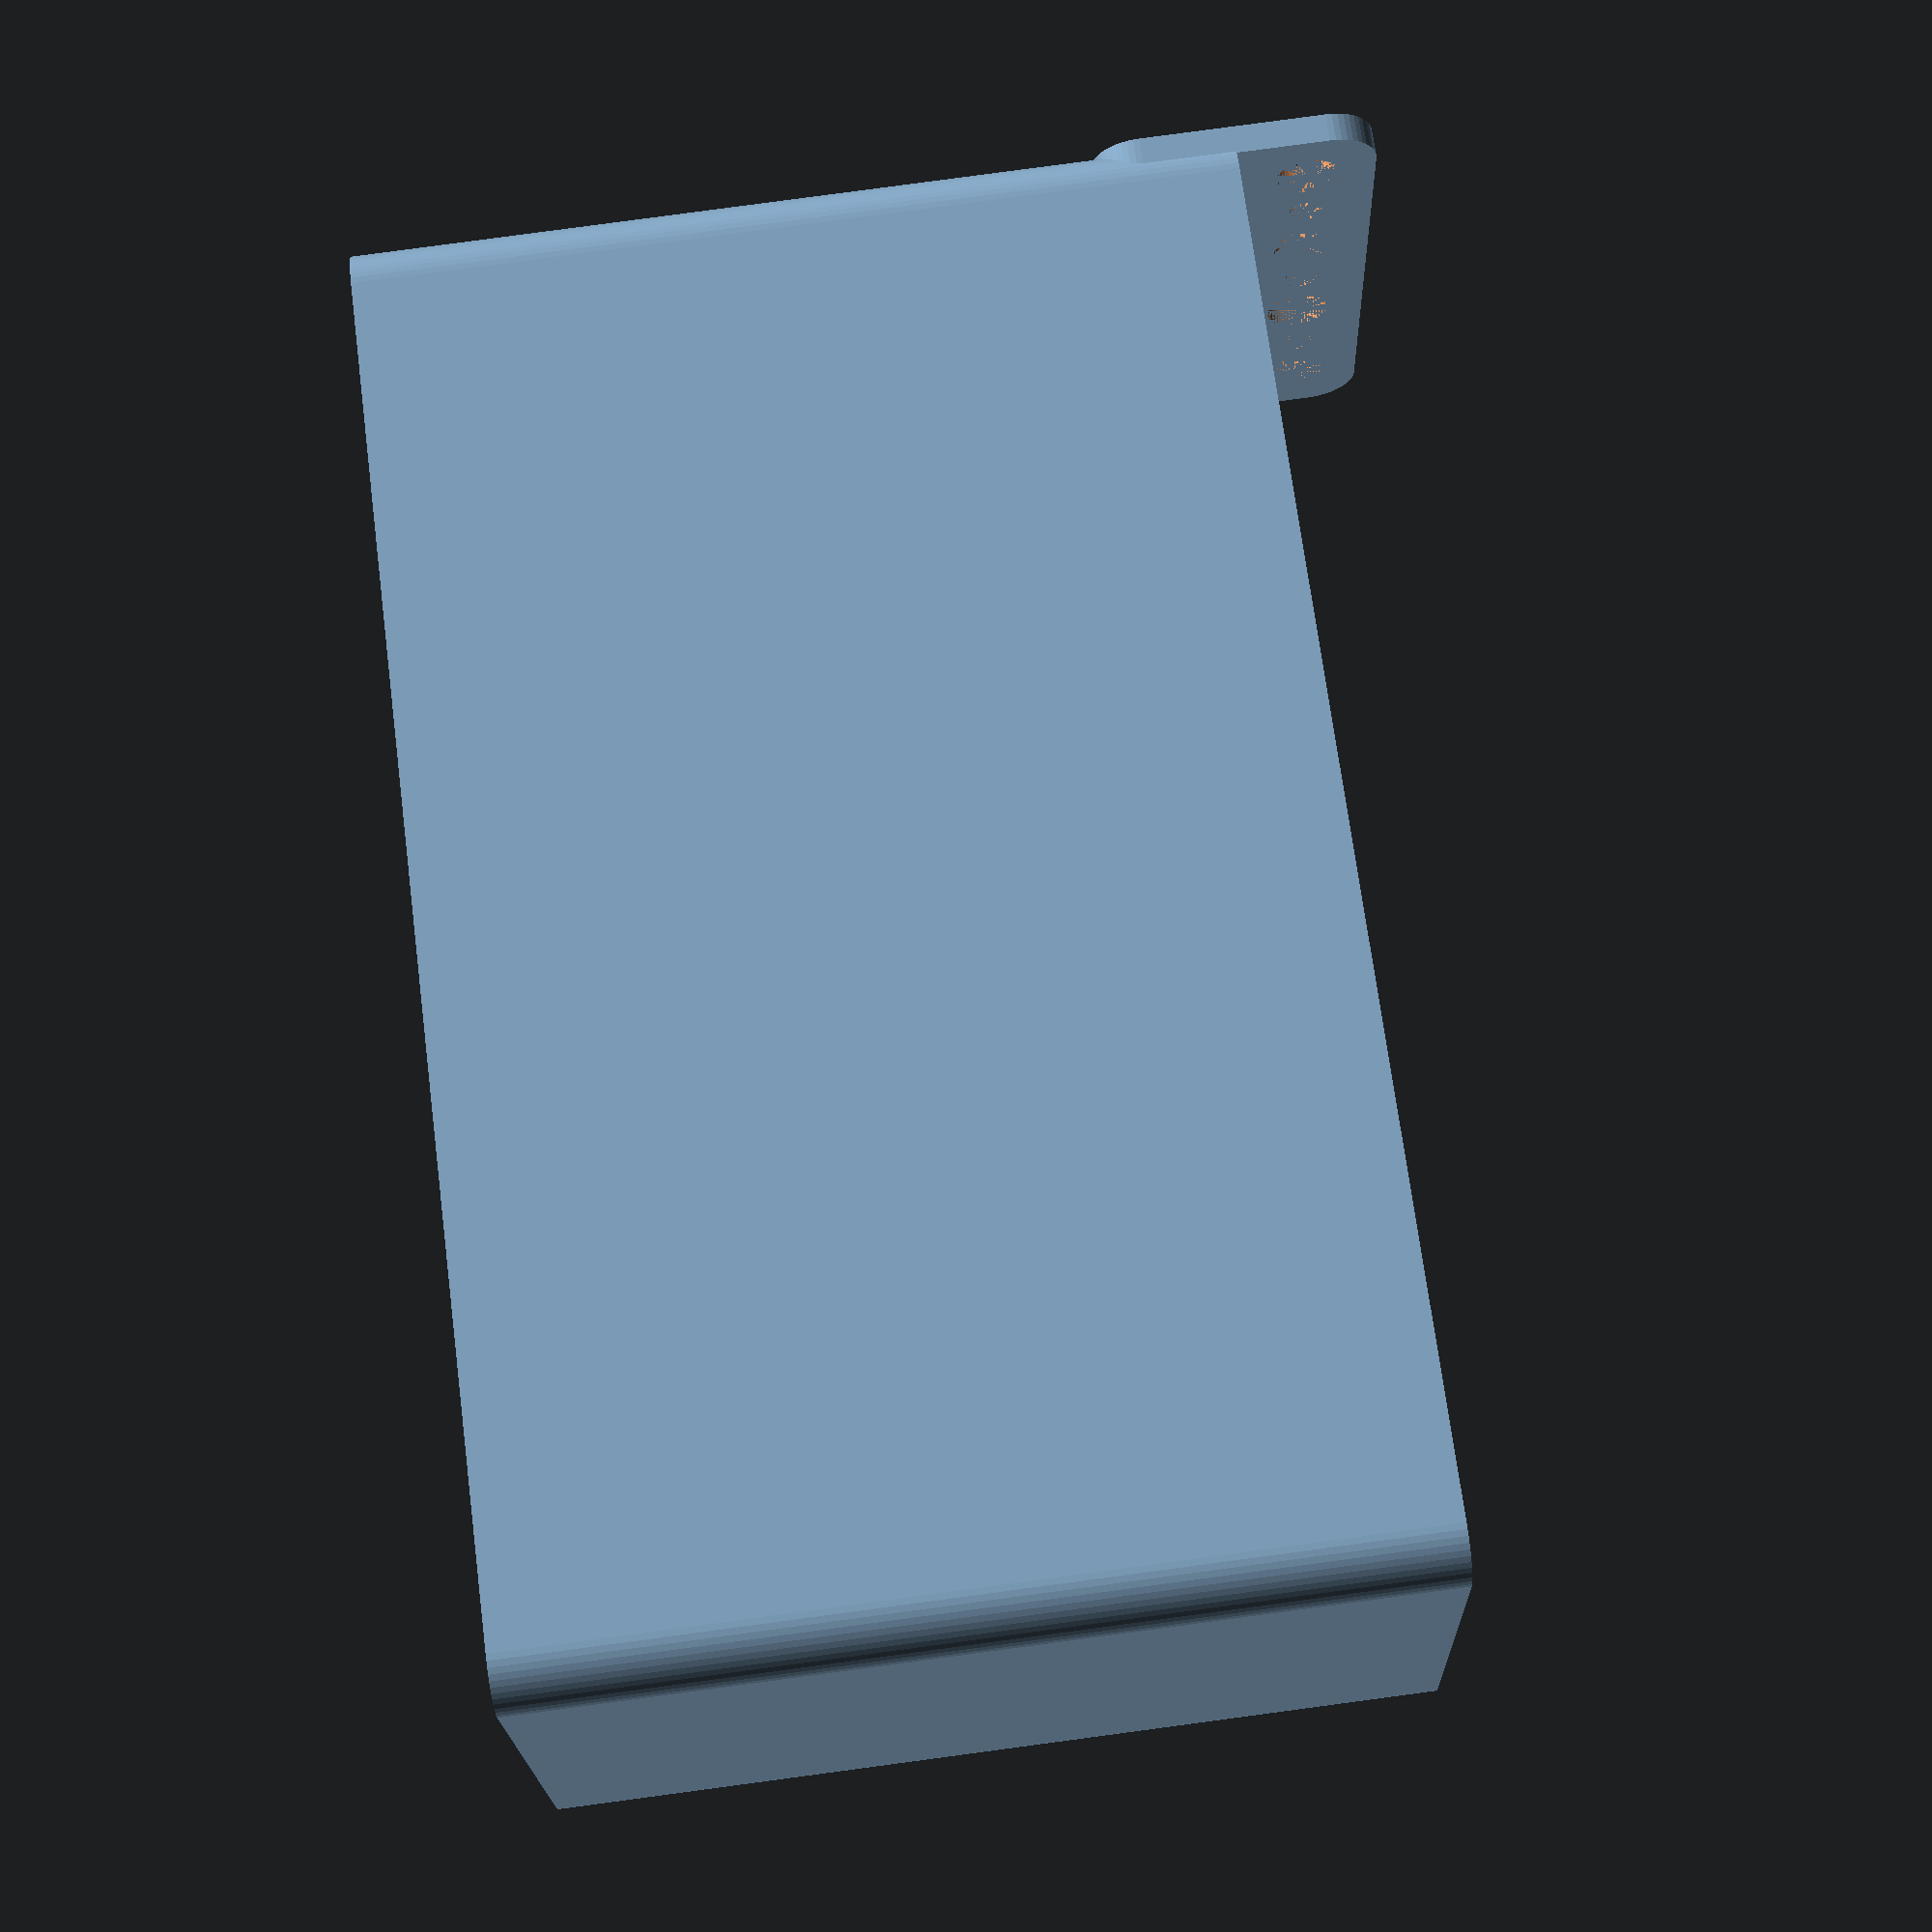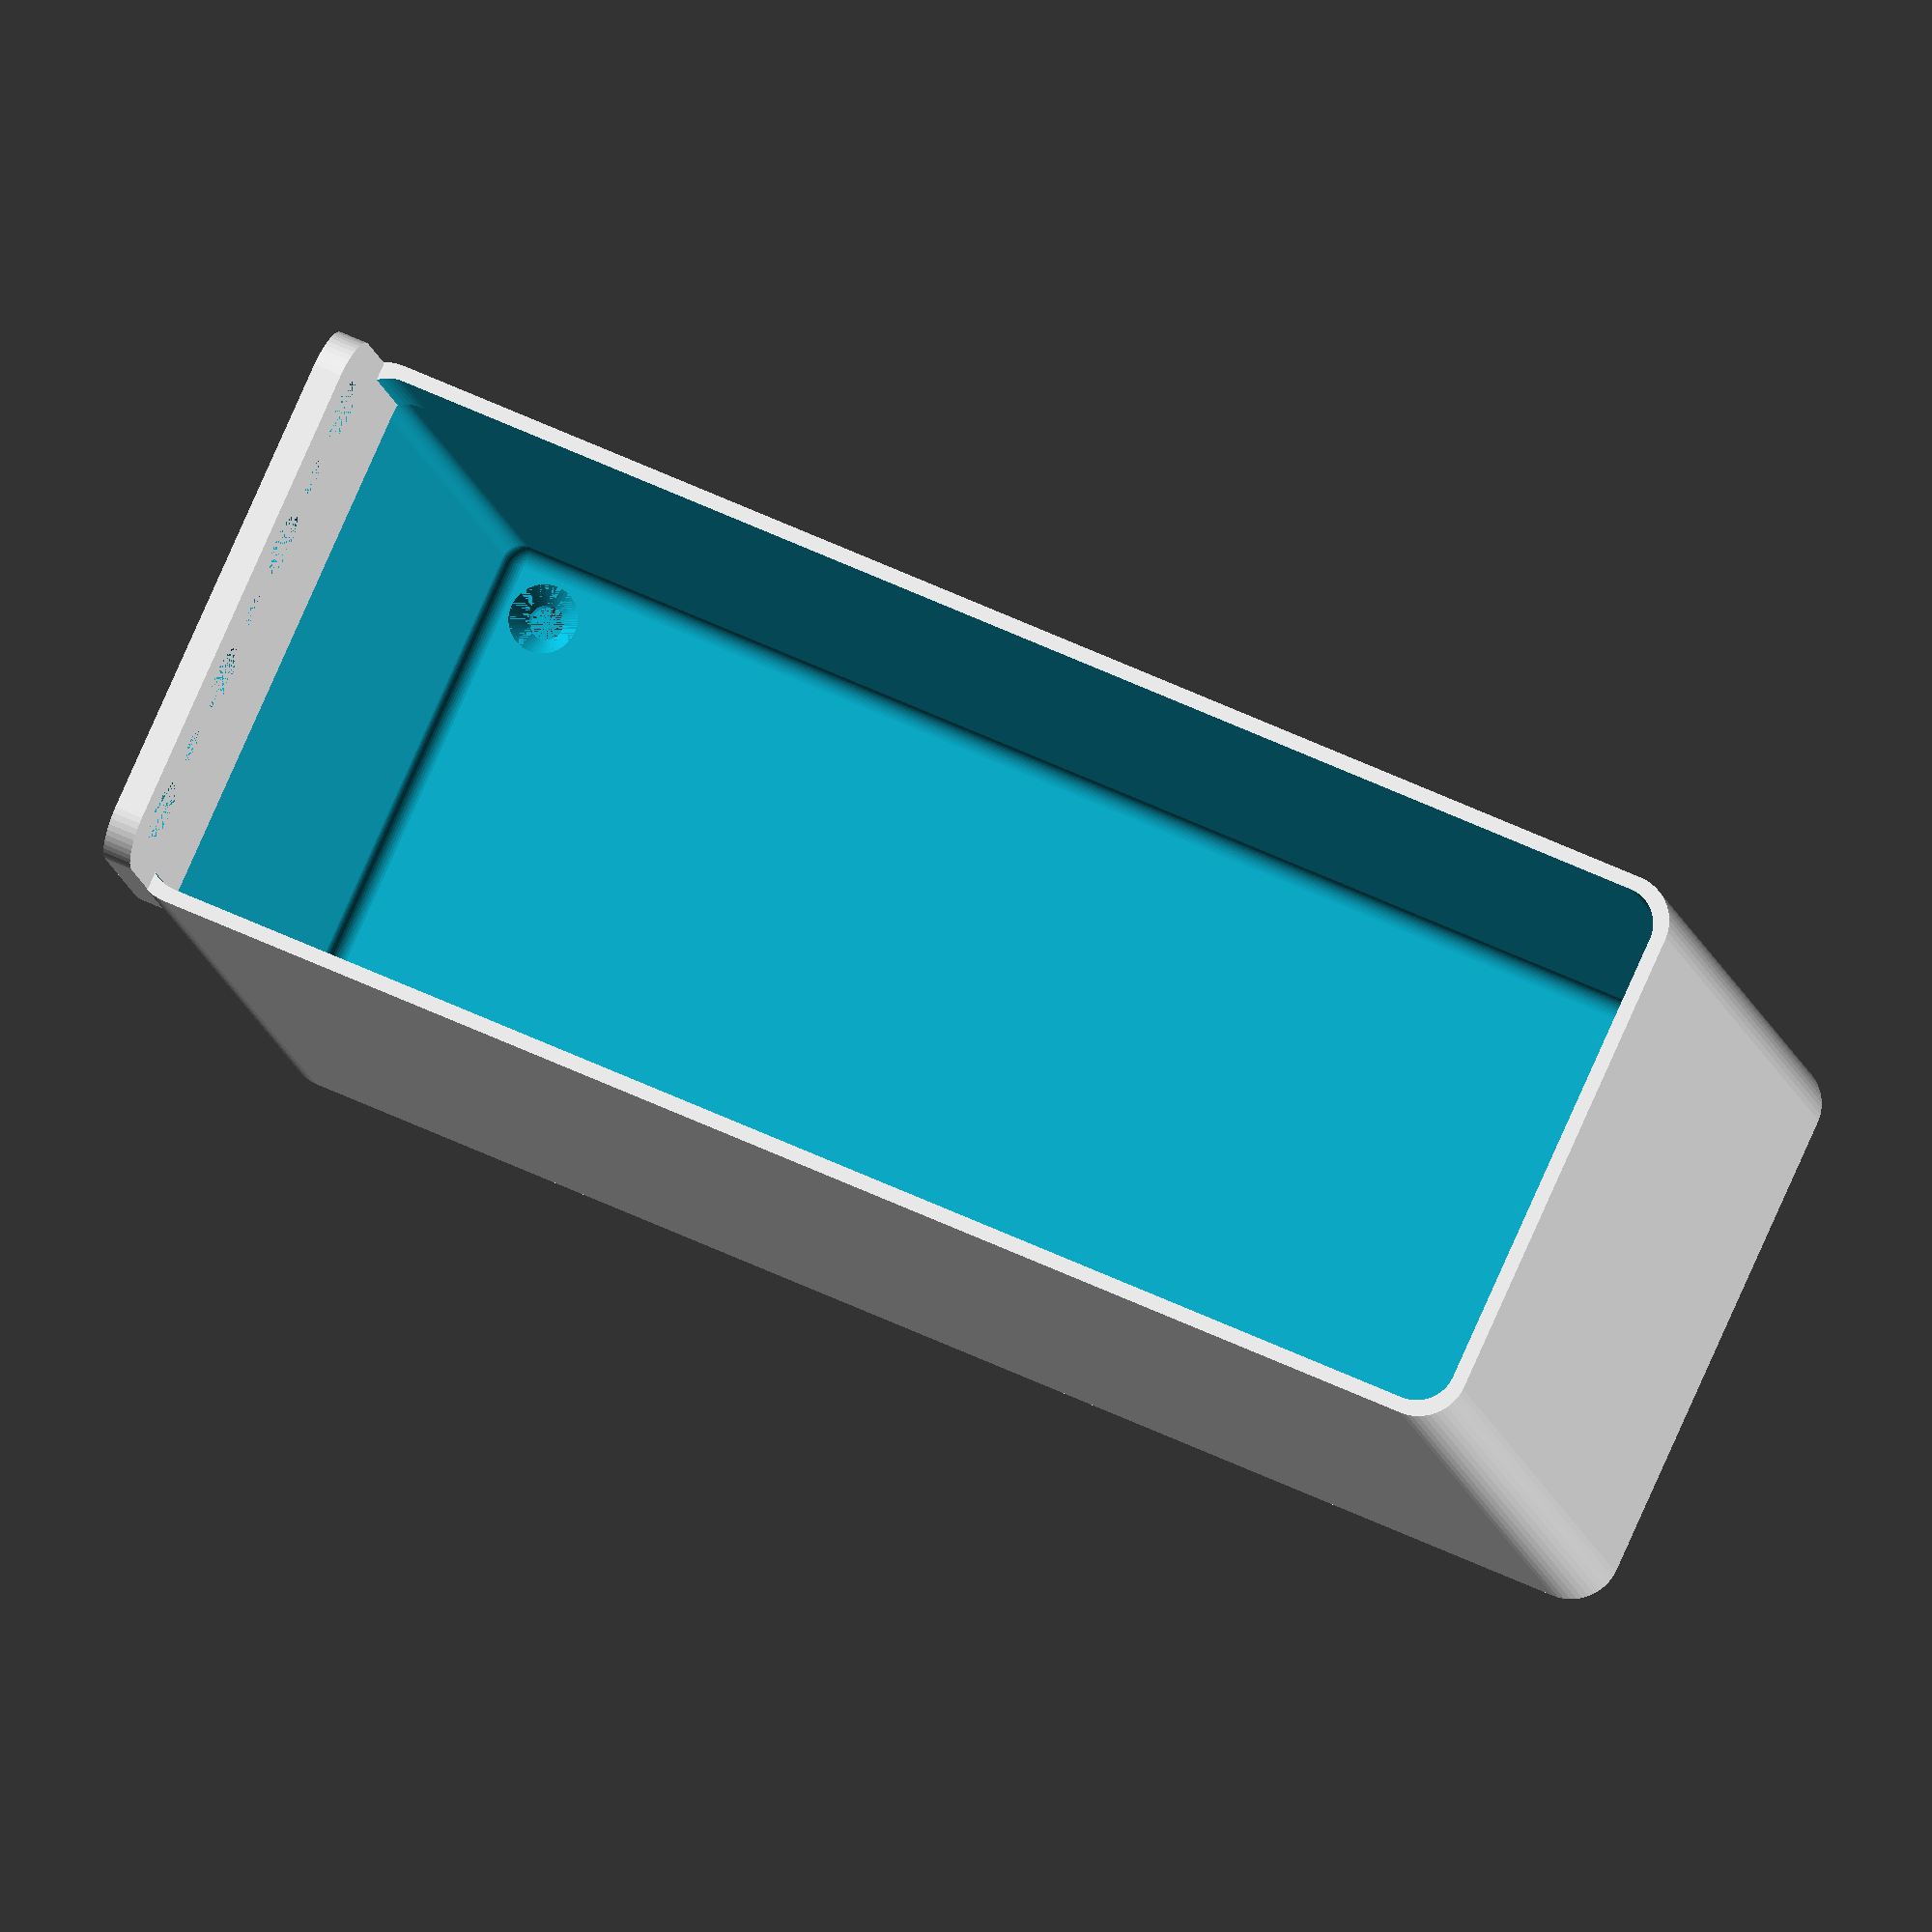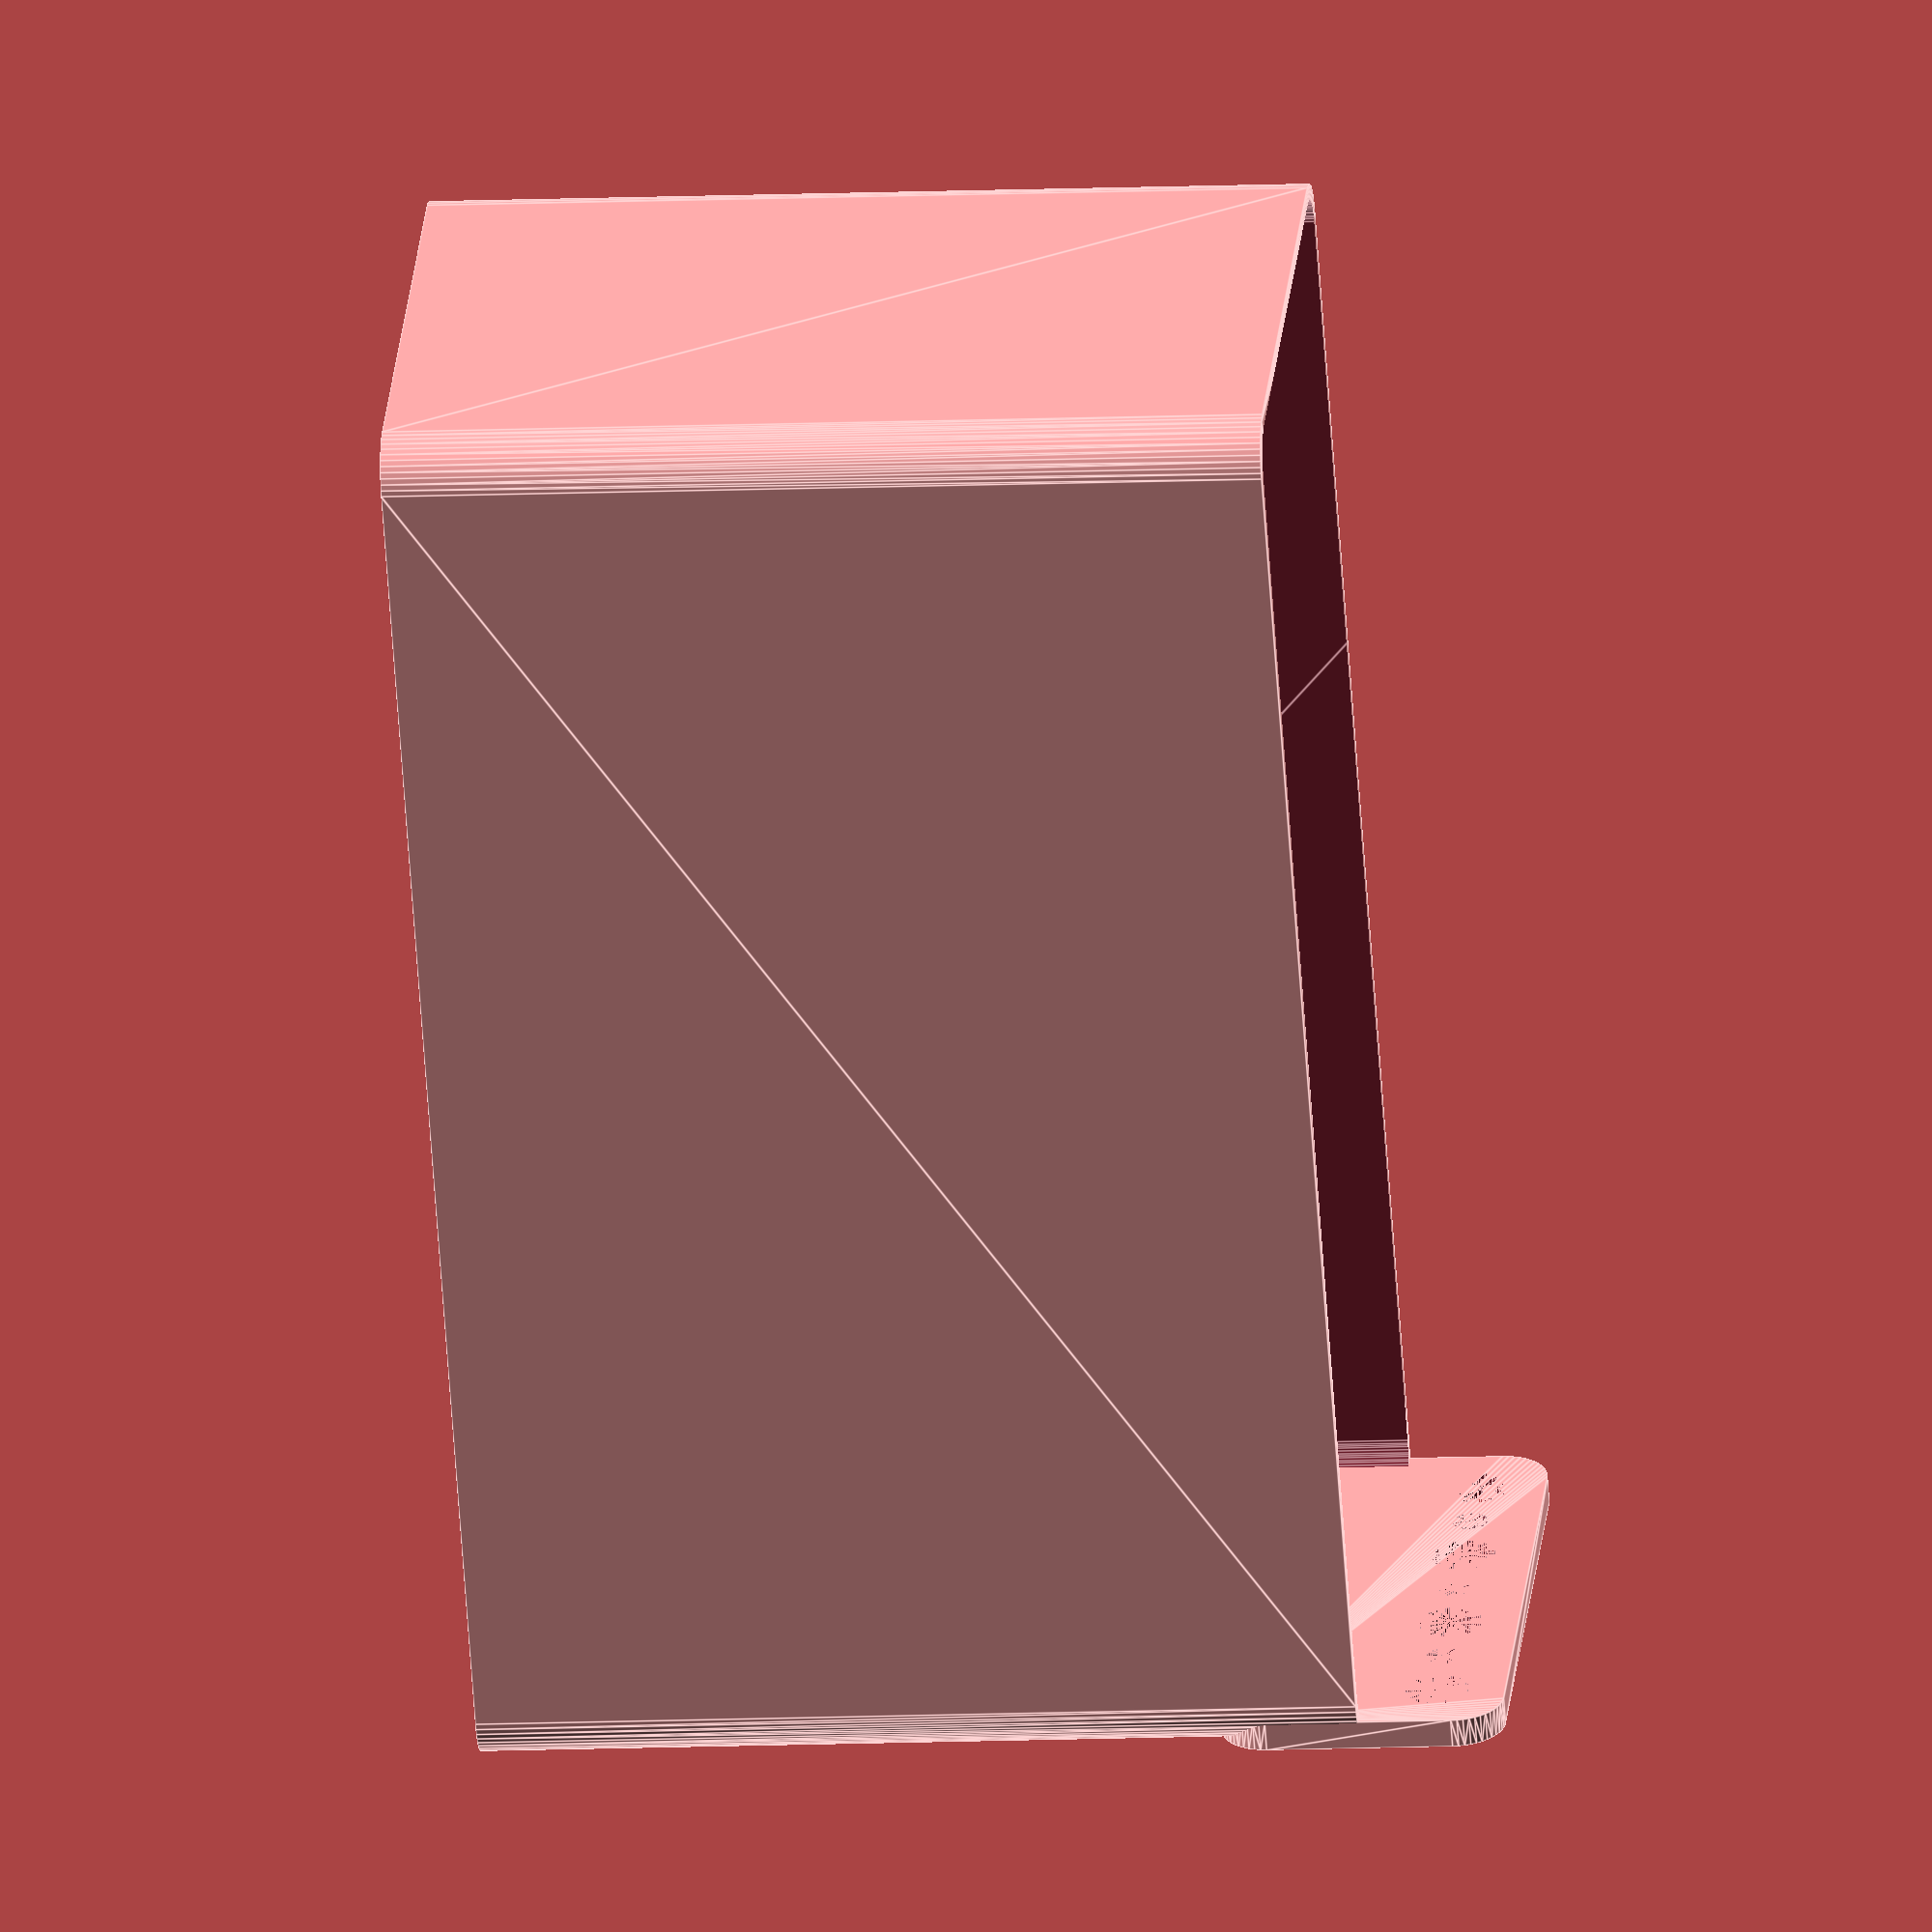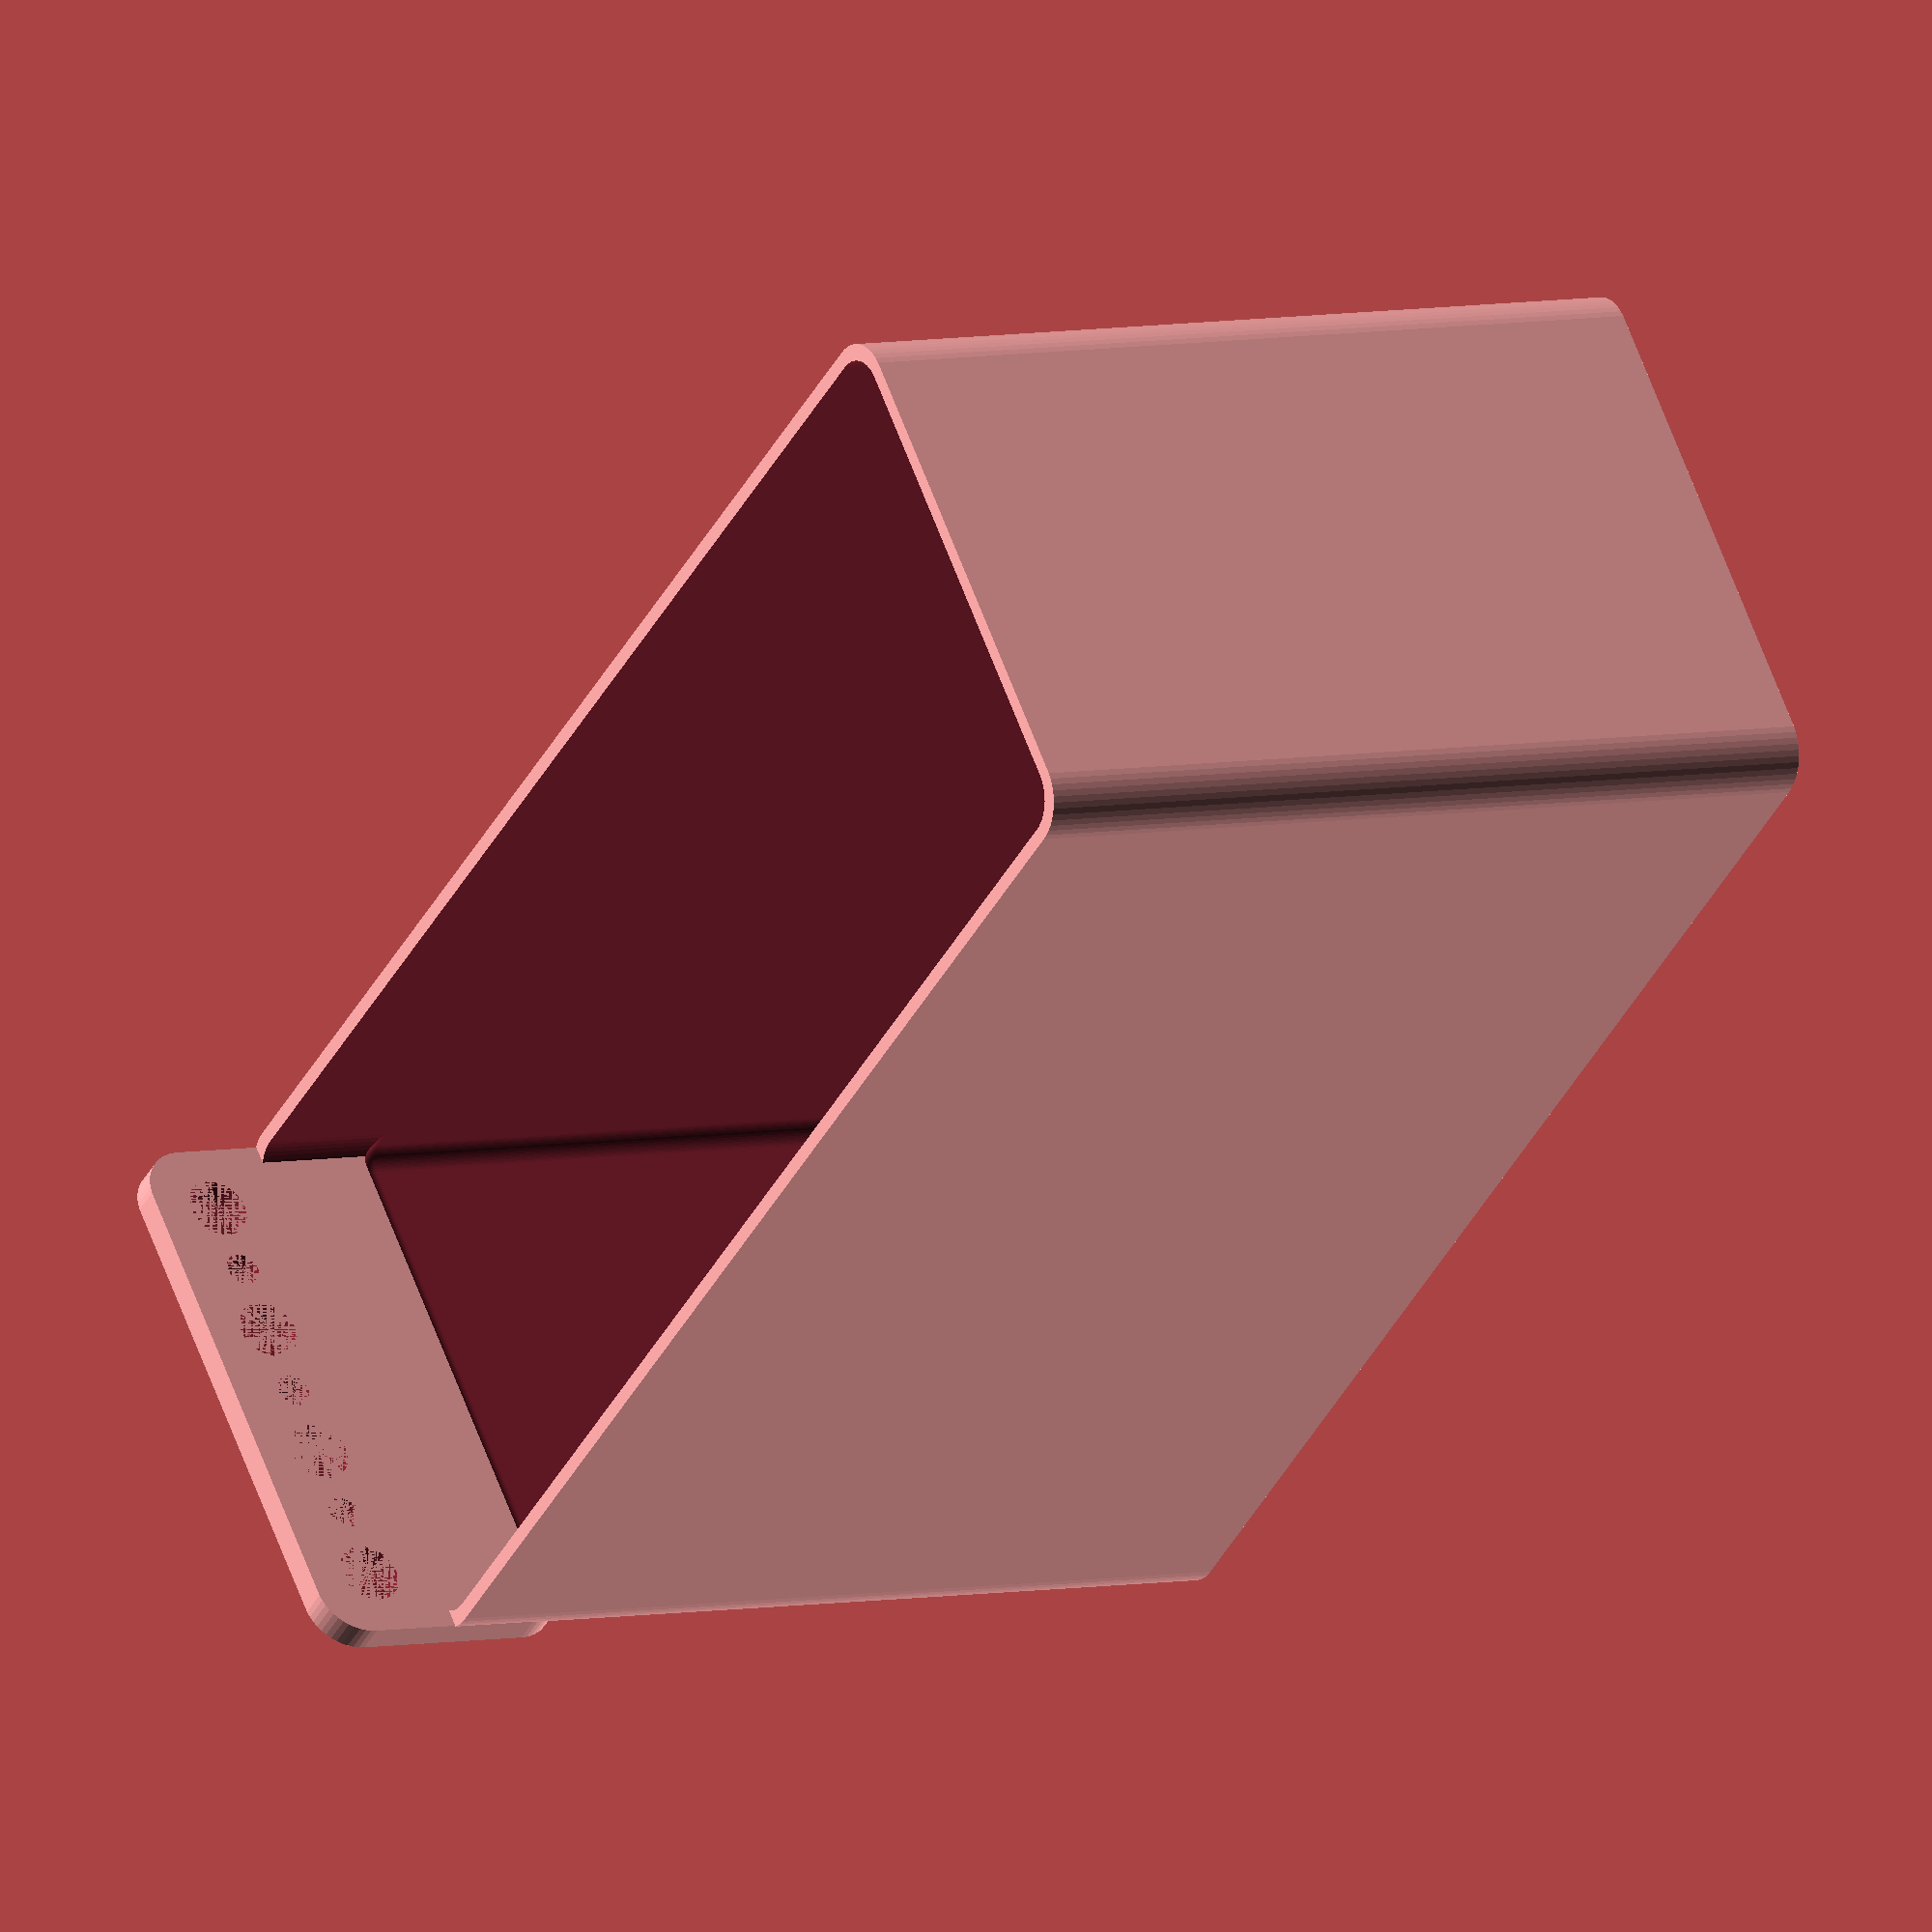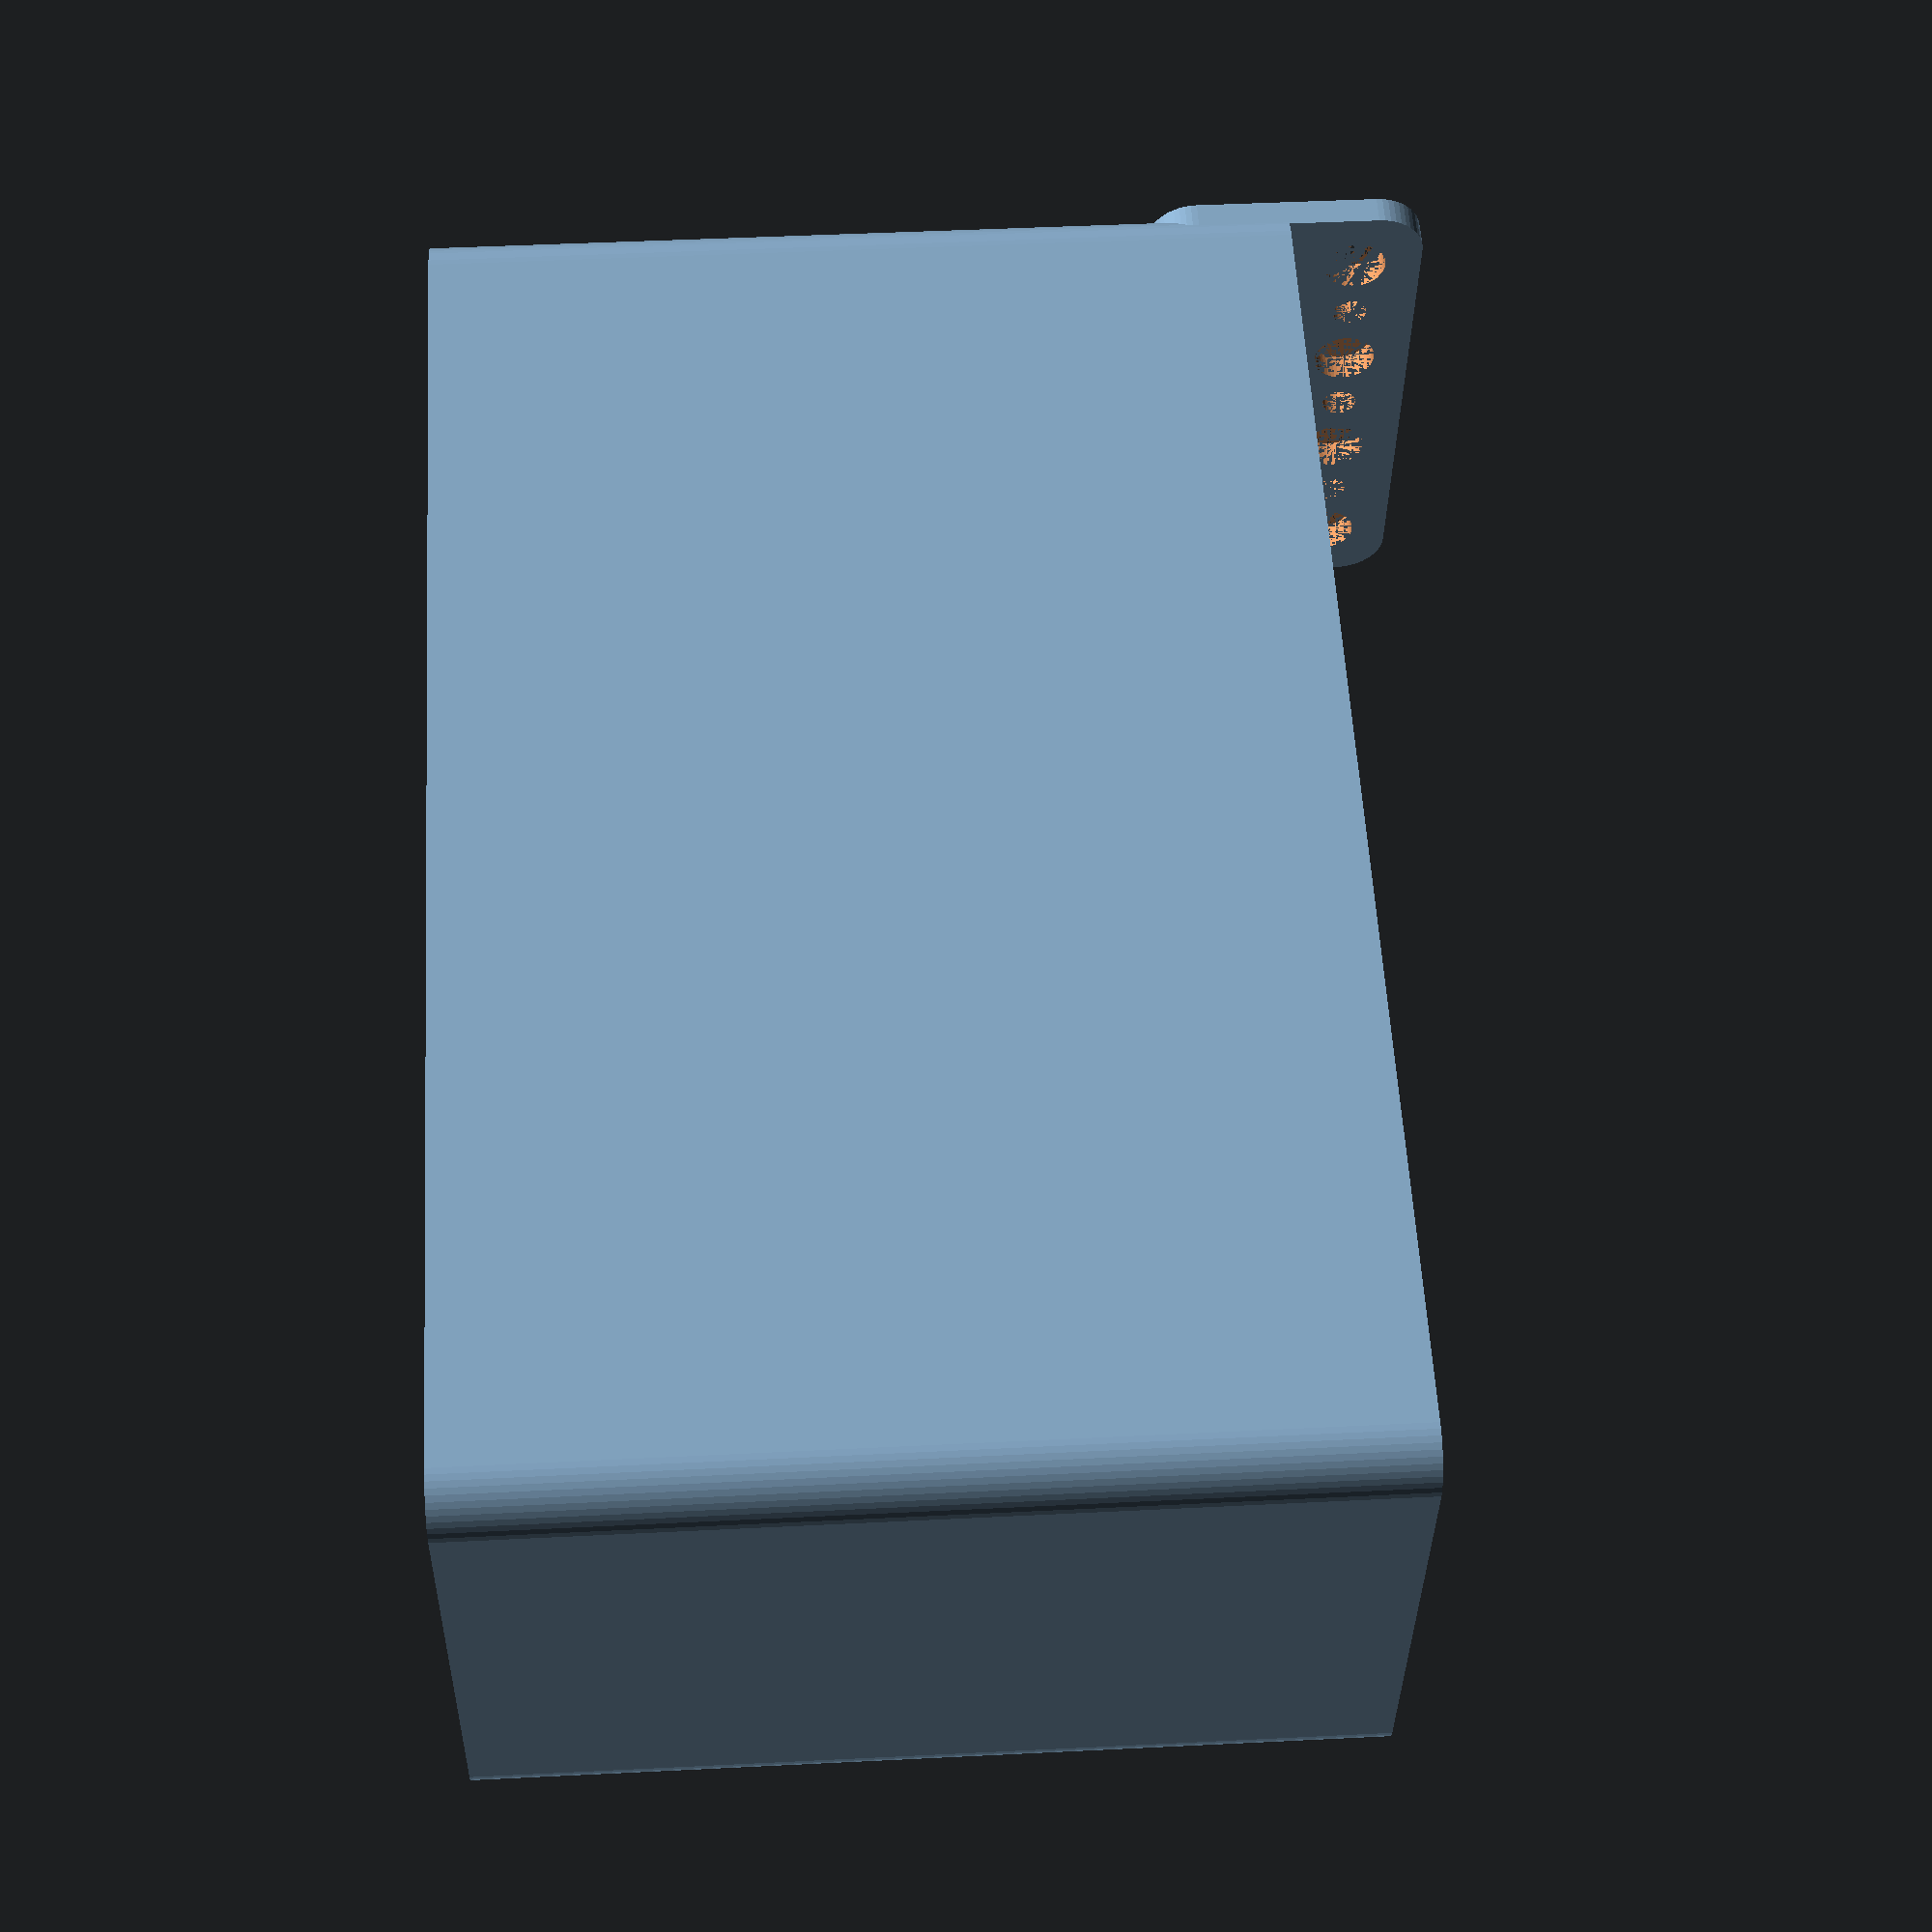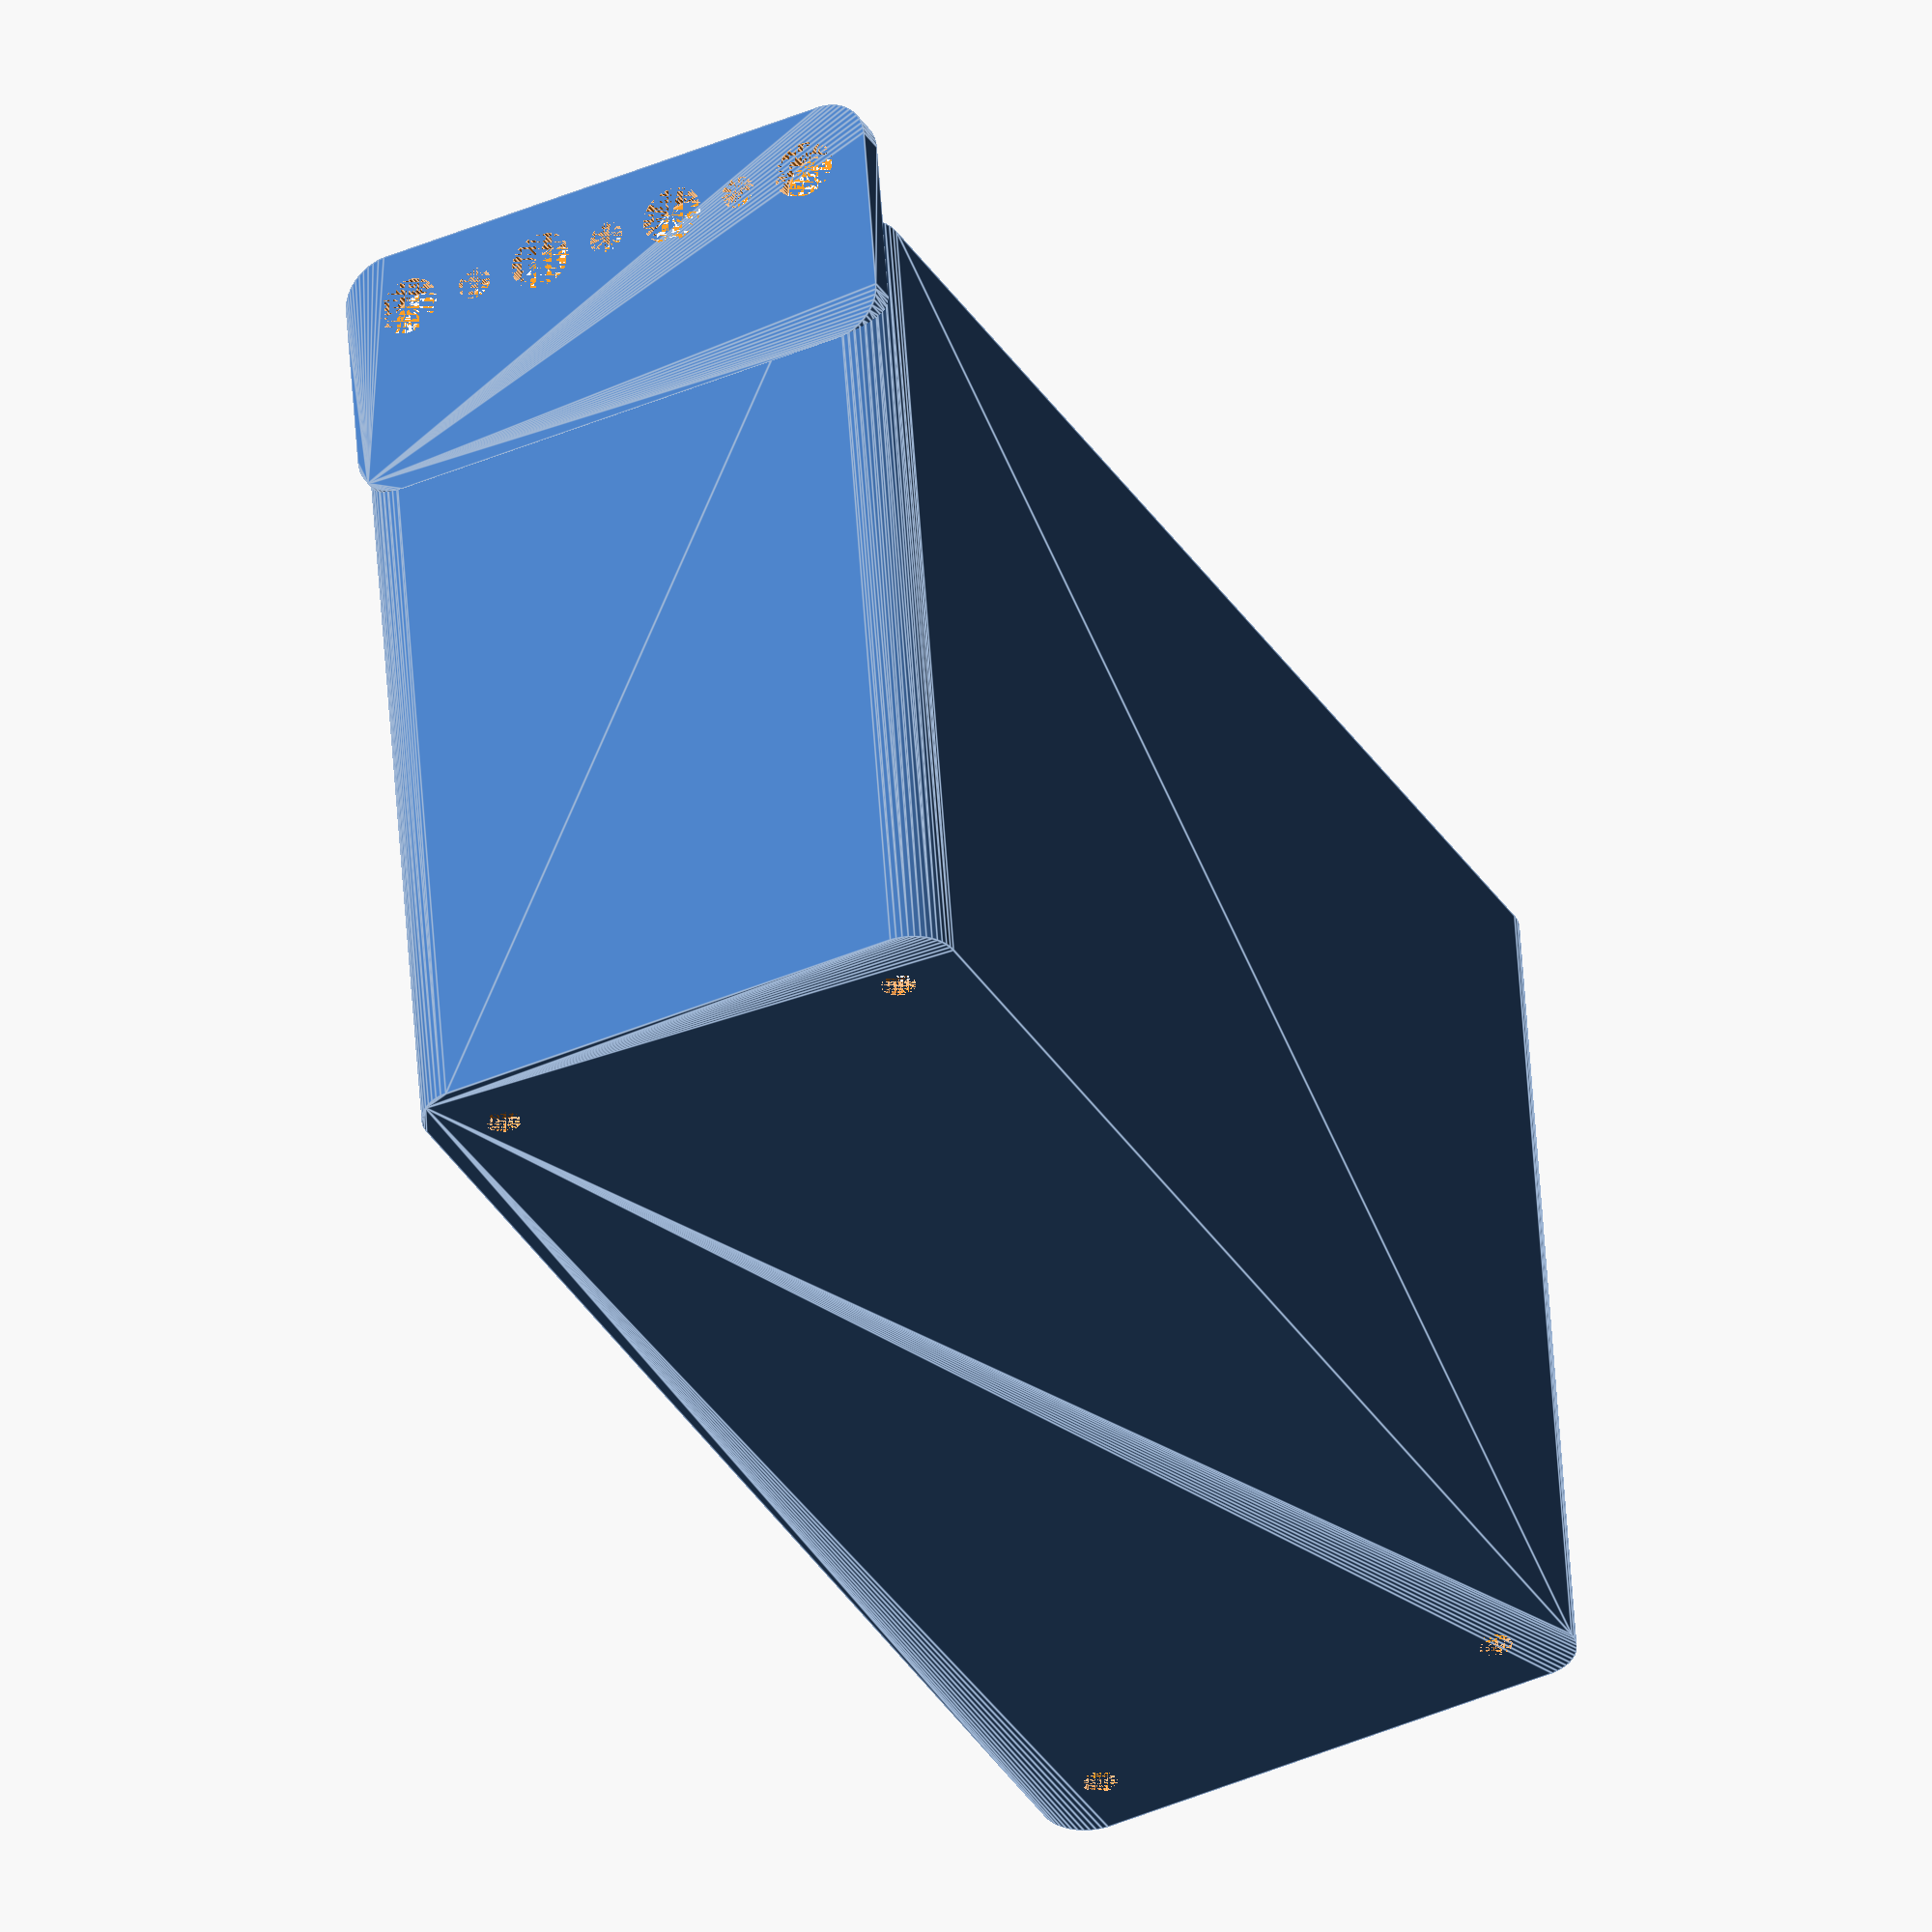
<openscad>
$fn = 50;


difference() {
	union() {
		difference() {
			union() {
				hull() {
					translate(v = [-25.0000000000, 70.0000000000, 0]) {
						cylinder(h = 90, r = 5);
					}
					translate(v = [25.0000000000, 70.0000000000, 0]) {
						cylinder(h = 90, r = 5);
					}
					translate(v = [-25.0000000000, -70.0000000000, 0]) {
						cylinder(h = 90, r = 5);
					}
					translate(v = [25.0000000000, -70.0000000000, 0]) {
						cylinder(h = 90, r = 5);
					}
				}
			}
			union() {
				translate(v = [-22.5000000000, -67.5000000000, 3]) {
					rotate(a = [0, 0, 0]) {
						difference() {
							union() {
								translate(v = [0, 0, -3.0000000000]) {
									cylinder(h = 3, r = 1.5000000000);
								}
								translate(v = [0, 0, -1.9000000000]) {
									cylinder(h = 1.9000000000, r1 = 1.8000000000, r2 = 3.6000000000);
								}
								cylinder(h = 250, r = 3.6000000000);
								translate(v = [0, 0, -3.0000000000]) {
									cylinder(h = 3, r = 1.8000000000);
								}
								translate(v = [0, 0, -3.0000000000]) {
									cylinder(h = 3, r = 1.5000000000);
								}
							}
							union();
						}
					}
				}
				translate(v = [22.5000000000, -67.5000000000, 3]) {
					rotate(a = [0, 0, 0]) {
						difference() {
							union() {
								translate(v = [0, 0, -3.0000000000]) {
									cylinder(h = 3, r = 1.5000000000);
								}
								translate(v = [0, 0, -1.9000000000]) {
									cylinder(h = 1.9000000000, r1 = 1.8000000000, r2 = 3.6000000000);
								}
								cylinder(h = 250, r = 3.6000000000);
								translate(v = [0, 0, -3.0000000000]) {
									cylinder(h = 3, r = 1.8000000000);
								}
								translate(v = [0, 0, -3.0000000000]) {
									cylinder(h = 3, r = 1.5000000000);
								}
							}
							union();
						}
					}
				}
				translate(v = [-22.5000000000, 67.5000000000, 3]) {
					rotate(a = [0, 0, 0]) {
						difference() {
							union() {
								translate(v = [0, 0, -3.0000000000]) {
									cylinder(h = 3, r = 1.5000000000);
								}
								translate(v = [0, 0, -1.9000000000]) {
									cylinder(h = 1.9000000000, r1 = 1.8000000000, r2 = 3.6000000000);
								}
								cylinder(h = 250, r = 3.6000000000);
								translate(v = [0, 0, -3.0000000000]) {
									cylinder(h = 3, r = 1.8000000000);
								}
								translate(v = [0, 0, -3.0000000000]) {
									cylinder(h = 3, r = 1.5000000000);
								}
							}
							union();
						}
					}
				}
				translate(v = [22.5000000000, 67.5000000000, 3]) {
					rotate(a = [0, 0, 0]) {
						difference() {
							union() {
								translate(v = [0, 0, -3.0000000000]) {
									cylinder(h = 3, r = 1.5000000000);
								}
								translate(v = [0, 0, -1.9000000000]) {
									cylinder(h = 1.9000000000, r1 = 1.8000000000, r2 = 3.6000000000);
								}
								cylinder(h = 250, r = 3.6000000000);
								translate(v = [0, 0, -3.0000000000]) {
									cylinder(h = 3, r = 1.8000000000);
								}
								translate(v = [0, 0, -3.0000000000]) {
									cylinder(h = 3, r = 1.5000000000);
								}
							}
							union();
						}
					}
				}
				translate(v = [0, 0, 2.9925000000]) {
					hull() {
						union() {
							translate(v = [-24.5000000000, 69.5000000000, 4]) {
								cylinder(h = 127, r = 4);
							}
							translate(v = [-24.5000000000, 69.5000000000, 4]) {
								sphere(r = 4);
							}
							translate(v = [-24.5000000000, 69.5000000000, 131]) {
								sphere(r = 4);
							}
						}
						union() {
							translate(v = [24.5000000000, 69.5000000000, 4]) {
								cylinder(h = 127, r = 4);
							}
							translate(v = [24.5000000000, 69.5000000000, 4]) {
								sphere(r = 4);
							}
							translate(v = [24.5000000000, 69.5000000000, 131]) {
								sphere(r = 4);
							}
						}
						union() {
							translate(v = [-24.5000000000, -69.5000000000, 4]) {
								cylinder(h = 127, r = 4);
							}
							translate(v = [-24.5000000000, -69.5000000000, 4]) {
								sphere(r = 4);
							}
							translate(v = [-24.5000000000, -69.5000000000, 131]) {
								sphere(r = 4);
							}
						}
						union() {
							translate(v = [24.5000000000, -69.5000000000, 4]) {
								cylinder(h = 127, r = 4);
							}
							translate(v = [24.5000000000, -69.5000000000, 4]) {
								sphere(r = 4);
							}
							translate(v = [24.5000000000, -69.5000000000, 131]) {
								sphere(r = 4);
							}
						}
					}
				}
			}
		}
		union() {
			translate(v = [0, 75.0000000000, 90]) {
				rotate(a = [90, 0, 0]) {
					hull() {
						translate(v = [-24.5000000000, 9.5000000000, 0]) {
							cylinder(h = 3, r = 5);
						}
						translate(v = [24.5000000000, 9.5000000000, 0]) {
							cylinder(h = 3, r = 5);
						}
						translate(v = [-24.5000000000, -9.5000000000, 0]) {
							cylinder(h = 3, r = 5);
						}
						translate(v = [24.5000000000, -9.5000000000, 0]) {
							cylinder(h = 3, r = 5);
						}
					}
				}
			}
		}
	}
	union() {
		translate(v = [0, 0, 2.9925000000]) {
			hull() {
				union() {
					translate(v = [-26.5000000000, 71.5000000000, 2]) {
						cylinder(h = 71, r = 2);
					}
					translate(v = [-26.5000000000, 71.5000000000, 2]) {
						sphere(r = 2);
					}
					translate(v = [-26.5000000000, 71.5000000000, 73]) {
						sphere(r = 2);
					}
				}
				union() {
					translate(v = [26.5000000000, 71.5000000000, 2]) {
						cylinder(h = 71, r = 2);
					}
					translate(v = [26.5000000000, 71.5000000000, 2]) {
						sphere(r = 2);
					}
					translate(v = [26.5000000000, 71.5000000000, 73]) {
						sphere(r = 2);
					}
				}
				union() {
					translate(v = [-26.5000000000, -71.5000000000, 2]) {
						cylinder(h = 71, r = 2);
					}
					translate(v = [-26.5000000000, -71.5000000000, 2]) {
						sphere(r = 2);
					}
					translate(v = [-26.5000000000, -71.5000000000, 73]) {
						sphere(r = 2);
					}
				}
				union() {
					translate(v = [26.5000000000, -71.5000000000, 2]) {
						cylinder(h = 71, r = 2);
					}
					translate(v = [26.5000000000, -71.5000000000, 2]) {
						sphere(r = 2);
					}
					translate(v = [26.5000000000, -71.5000000000, 73]) {
						sphere(r = 2);
					}
				}
			}
		}
		translate(v = [-22.5000000000, 75.0000000000, 97.5000000000]) {
			rotate(a = [90, 0, 0]) {
				cylinder(h = 3, r = 3.2500000000);
			}
		}
		translate(v = [-15.0000000000, 75.0000000000, 97.5000000000]) {
			rotate(a = [90, 0, 0]) {
				cylinder(h = 3, r = 1.8000000000);
			}
		}
		translate(v = [-7.5000000000, 75.0000000000, 97.5000000000]) {
			rotate(a = [90, 0, 0]) {
				cylinder(h = 3, r = 3.2500000000);
			}
		}
		translate(v = [0.0000000000, 75.0000000000, 97.5000000000]) {
			rotate(a = [90, 0, 0]) {
				cylinder(h = 3, r = 1.8000000000);
			}
		}
		translate(v = [7.5000000000, 75.0000000000, 97.5000000000]) {
			rotate(a = [90, 0, 0]) {
				cylinder(h = 3, r = 3.2500000000);
			}
		}
		translate(v = [15.0000000000, 75.0000000000, 97.5000000000]) {
			rotate(a = [90, 0, 0]) {
				cylinder(h = 3, r = 1.8000000000);
			}
		}
		translate(v = [22.5000000000, 75.0000000000, 97.5000000000]) {
			rotate(a = [90, 0, 0]) {
				cylinder(h = 3, r = 3.2500000000);
			}
		}
		translate(v = [22.5000000000, 75.0000000000, 97.5000000000]) {
			rotate(a = [90, 0, 0]) {
				cylinder(h = 3, r = 3.2500000000);
			}
		}
	}
}
</openscad>
<views>
elev=96.7 azim=282.6 roll=277.6 proj=p view=solid
elev=12.1 azim=294.4 roll=9.9 proj=o view=wireframe
elev=10.1 azim=142.9 roll=276.5 proj=o view=edges
elev=174.4 azim=50.8 roll=122.8 proj=o view=solid
elev=316.2 azim=77.0 roll=266.6 proj=p view=wireframe
elev=125.6 azim=206.7 roll=3.7 proj=o view=edges
</views>
